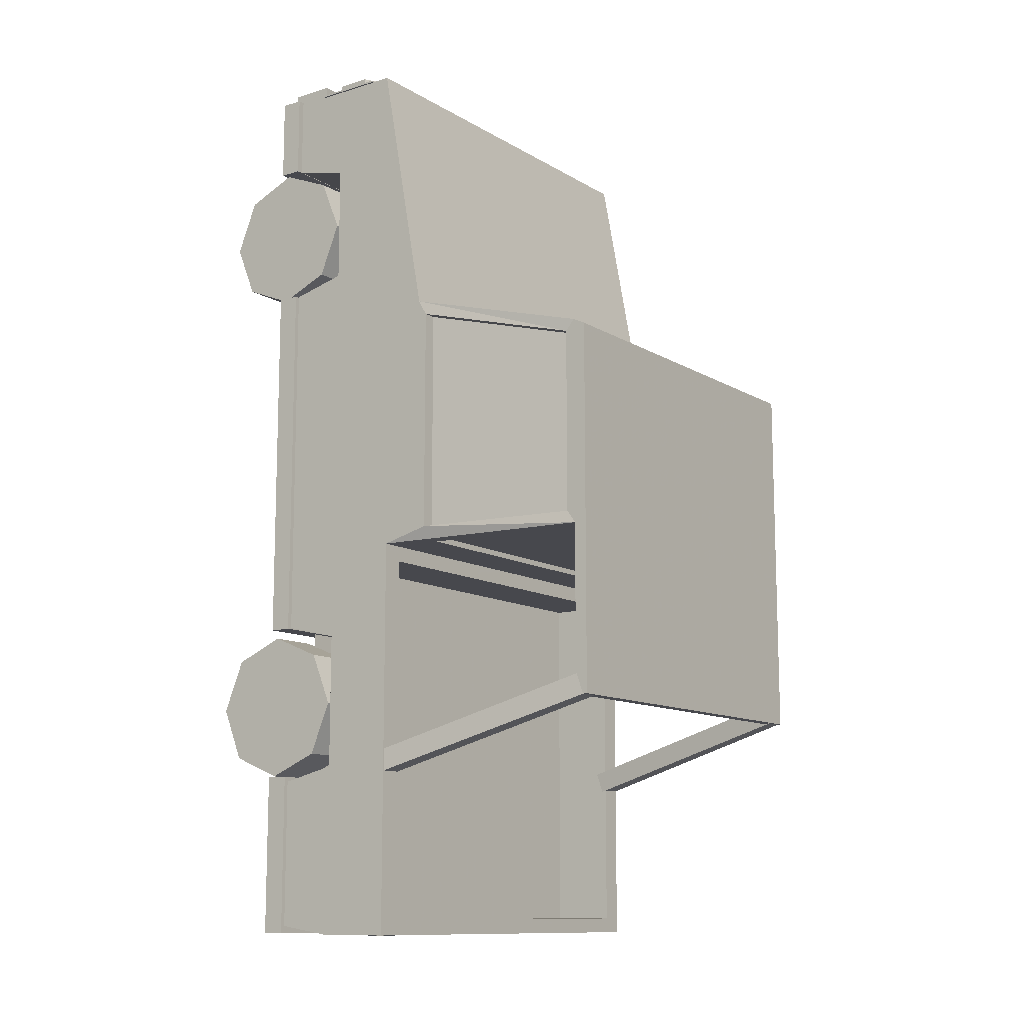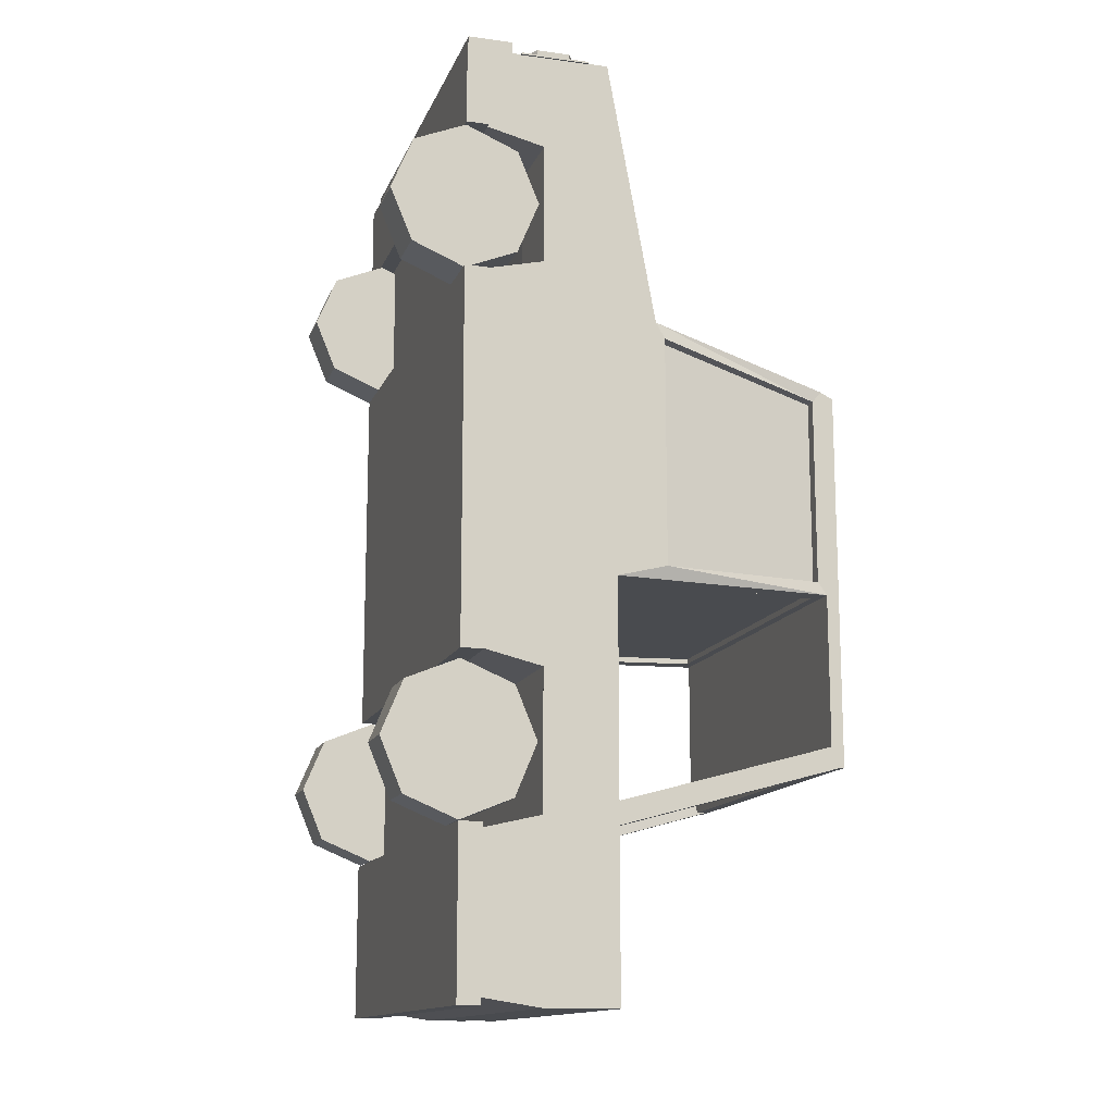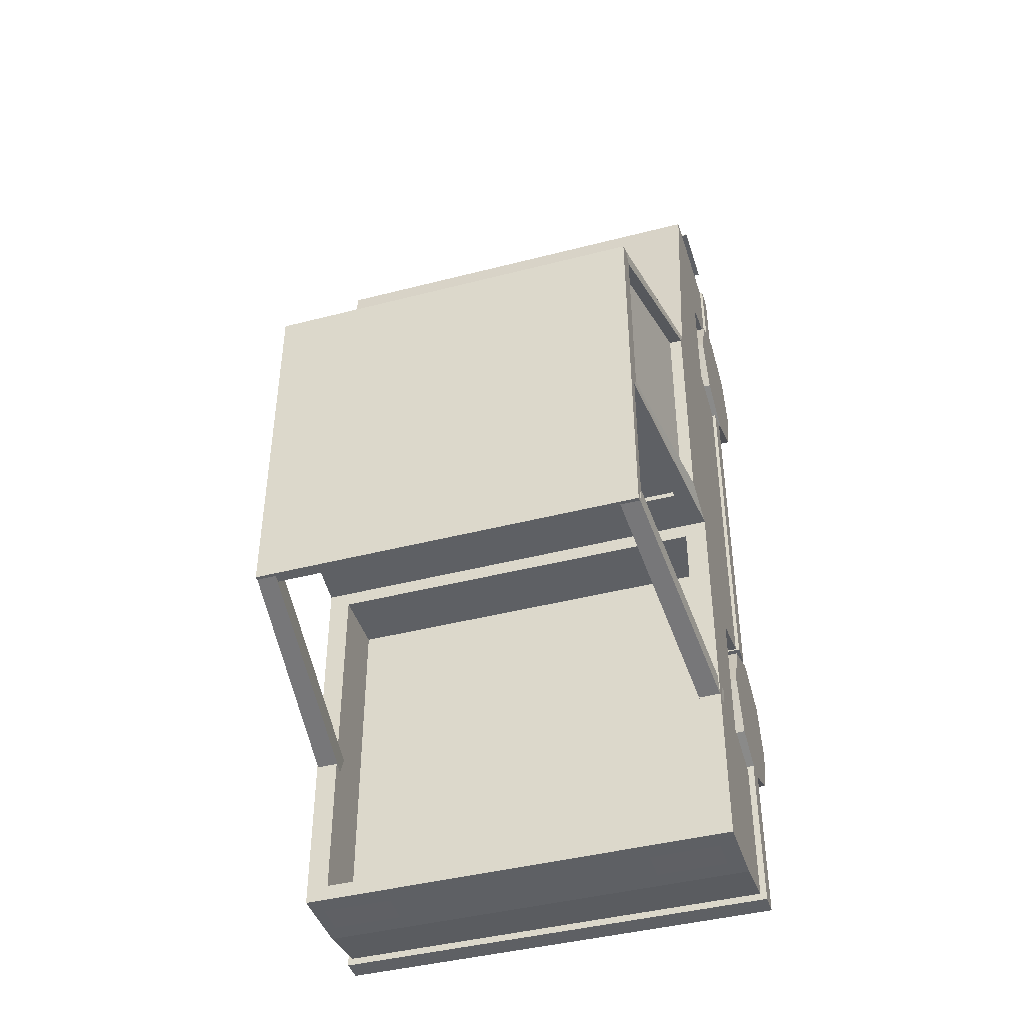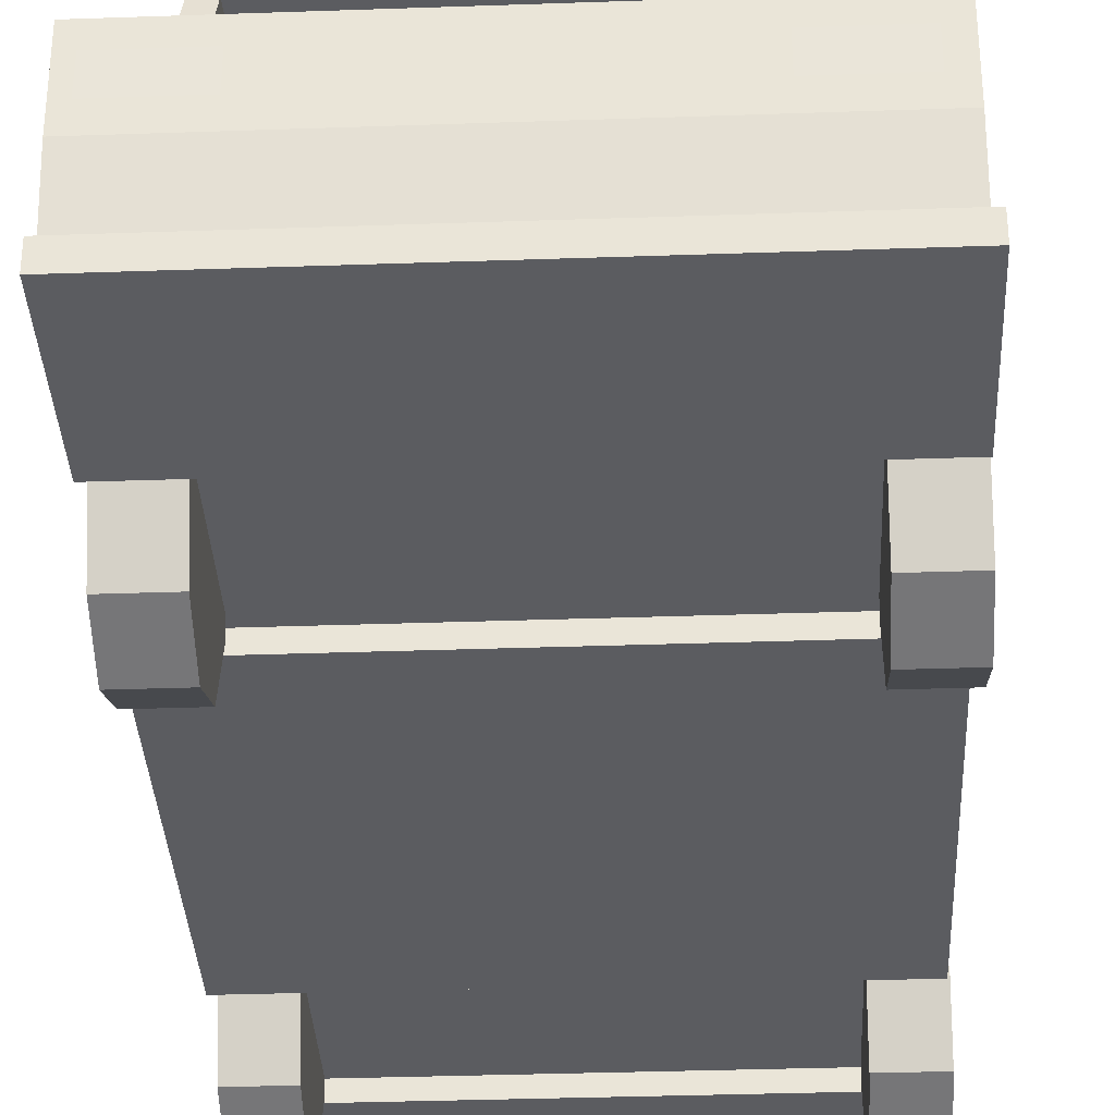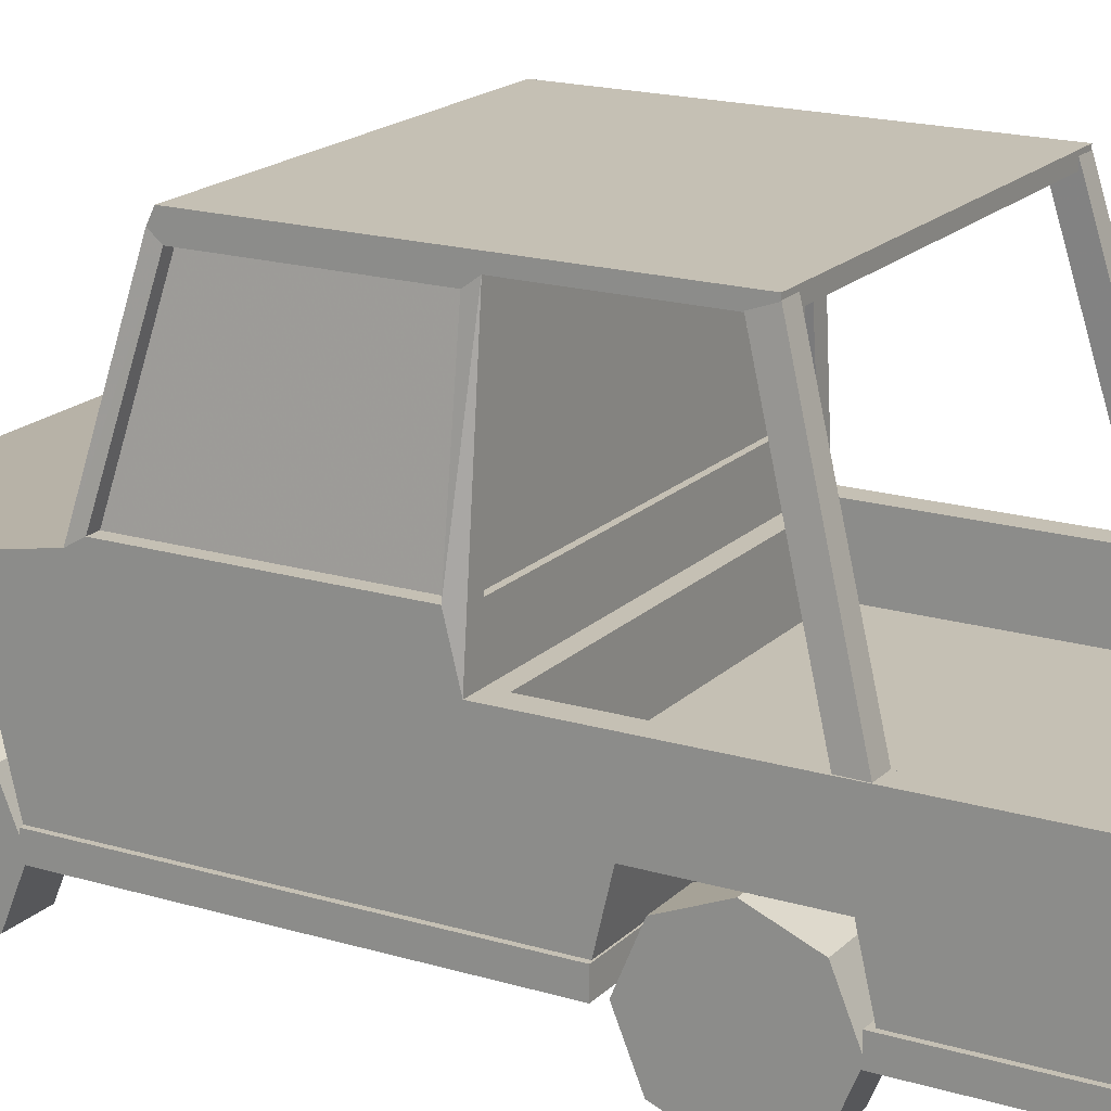
<metadata>
{"format":"obj","ext":"obj","renderer":"f3d","projection":"perspective","resolution":1024,"background":"white","views":[{"elev":-11.7,"azim":125.9,"up":"+Z"},{"elev":-13.9,"azim":73.3,"up":"+Z"},{"elev":-42.8,"azim":-162.9,"up":"+Z"},{"elev":-34.5,"azim":-177.3,"up":"+Y"},{"elev":18.4,"azim":120.0,"up":"+Y"}]}
</metadata>
<code>
o Cube.1_1
v -0.5691 0.2257 -0.8429
v -0.5084 0.9032 -0.652
v -0.5084 0.924 -0.7091
v -0.5691 0.2465 -0.8999
v -0.4537 0.924 -0.7091
v -0.5084 0.2465 -0.8999
v -0.4537 0.9032 -0.652
v -0.5084 0.2257 -0.8429
v 0.652 0.2009 1.221
v 0.652 0.007891 1.221
v 0.652 0.2009 1.225
v 0.652 0.007891 1.225
v -0.5836 0.2009 1.221
v -0.5836 0.007891 1.221
v -0.5836 0.2009 1.225
v -0.5836 0.007891 1.225
v 0.5023 -0.1449 0.5814
v 0.6415 -0.1449 0.5814
v 0.5023 -0.2906 0.6418
v 0.6415 -0.2906 0.6418
v 0.5023 -0.351 0.7875
v 0.6415 -0.351 0.7875
v 0.5023 -0.2906 0.9332
v 0.6415 -0.2906 0.9332
v 0.5023 -0.1449 0.9935
v 0.6415 -0.1449 0.9935
v 0.5023 0.000765 0.9332
v 0.6415 0.000765 0.9332
v 0.5023 0.06112 0.7875
v 0.6415 0.06112 0.7875
v 0.5023 0.000765 0.6418
v 0.6415 0.000765 0.6418
v -0.5826 -0.1449 0.5814
v -0.4434 -0.1449 0.5814
v -0.5826 -0.2906 0.6418
v -0.4434 -0.2906 0.6418
v -0.5826 -0.351 0.7875
v -0.4434 -0.351 0.7875
v -0.5826 -0.2906 0.9332
v -0.4434 -0.2906 0.9332
v -0.5826 -0.1449 0.9935
v -0.4434 -0.1449 0.9935
v -0.5826 0.000765 0.9332
v -0.4434 0.000765 0.9332
v -0.5826 0.06112 0.7875
v -0.4434 0.06112 0.7875
v -0.5826 0.000765 0.6418
v -0.4434 0.000765 0.6418
v -0.5826 -0.1449 -0.891
v -0.4434 -0.1449 -0.891
v -0.5826 -0.2906 -0.8307
v -0.4434 -0.2906 -0.8307
v -0.5826 -0.351 -0.685
v -0.4434 -0.351 -0.685
v -0.5826 -0.2906 -0.5393
v -0.4434 -0.2906 -0.5393
v -0.5826 -0.1449 -0.4789
v -0.4434 -0.1449 -0.4789
v -0.5826 0.000765 -0.5393
v -0.4434 0.000765 -0.5393
v -0.5826 0.06112 -0.685
v -0.4434 0.06112 -0.685
v -0.5826 0.000765 -0.8307
v -0.4434 0.000765 -0.8307
v 0.5023 -0.1449 -0.891
v 0.6415 -0.1449 -0.891
v 0.5023 -0.2906 -0.8307
v 0.6415 -0.2906 -0.8307
v 0.5023 -0.351 -0.685
v 0.6415 -0.351 -0.685
v 0.5023 -0.2906 -0.5393
v 0.6415 -0.2906 -0.5393
v 0.5023 -0.1449 -0.4789
v 0.6415 -0.1449 -0.4789
v 0.5023 0.000765 -0.5393
v 0.6415 0.000765 -0.5393
v 0.5023 0.06112 -0.685
v 0.6415 0.06112 -0.685
v 0.5023 0.000765 -0.8307
v 0.6415 0.000765 -0.8307
v -0.09466 -0.06936 -1.329
v -0.09466 -0.007709 -1.338
v 0.1736 -0.007709 -1.338
v 0.1736 -0.06936 -1.329
v -0.4701 0.1981 1.225
v -0.5507 0.1516 1.225
v -0.5507 0.05853 1.225
v -0.4701 0.01201 1.225
v -0.3896 0.05853 1.225
v -0.3896 0.1516 1.225
v -0.4701 0.1981 1.252
v -0.5507 0.1516 1.252
v -0.5507 0.05853 1.252
v -0.4701 0.01201 1.252
v -0.3896 0.05853 1.252
v -0.3896 0.1516 1.252
v 0.6132 0.2313 -1.349
v 0.6132 0.1346 -1.353
v 0.4187 0.1346 -1.353
v 0.4187 0.2313 -1.349
v -0.5757 -0.1498 0.992
v -0.5757 -0.08697 0.992
v 0.6645 -0.08697 0.992
v 0.6645 -0.1498 0.992
v 0.6645 -0.08697 1.227
v 0.6645 -0.1498 1.227
v -0.5757 -0.08697 1.227
v -0.5757 -0.1498 1.227
v 0.5464 0.1034 1.172
v -0.09466 -0.1037 1.269
v -0.09466 -0.04133 1.269
v 0.1736 -0.04133 1.269
v 0.1736 -0.1037 1.269
v -0.4686 0.1034 1.172
v -0.54 0.1034 1.172
v -0.539 0.1158 1.172
v -0.5357 0.1278 1.172
v -0.5305 0.1391 1.172
v -0.5233 0.1493 1.172
v -0.5145 0.1581 1.172
v -0.5043 0.1652 1.172
v -0.493 0.1705 1.172
v -0.481 0.1737 1.172
v -0.4686 0.1748 1.172
v -0.4562 0.1737 1.172
v -0.4442 0.1705 1.172
v -0.4329 0.1652 1.172
v -0.4227 0.1581 1.172
v -0.4139 0.1493 1.172
v -0.4067 0.1391 1.172
v -0.4015 0.1278 1.172
v -0.3982 0.1158 1.172
v -0.3972 0.1034 1.172
v -0.3982 0.09095 1.172
v -0.4015 0.07892 1.172
v -0.4067 0.06763 1.172
v -0.4139 0.05743 1.172
v -0.4227 0.04863 1.172
v -0.4329 0.04148 1.172
v -0.4442 0.03622 1.172
v -0.4562 0.033 1.172
v -0.4686 0.03191 1.172
v -0.481 0.033 1.172
v -0.493 0.03622 1.172
v -0.5043 0.04148 1.172
v -0.5145 0.04863 1.172
v -0.5233 0.05743 1.172
v -0.5305 0.06763 1.172
v -0.5357 0.07892 1.172
v -0.539 0.09095 1.172
v -0.5779 -0.1498 -0.4557
v -0.5779 -0.08697 -0.4557
v 0.6597 -0.08697 -0.4557
v 0.6597 -0.1498 -0.4557
v 0.6597 -0.08697 0.5814
v 0.6597 -0.1498 0.5814
v -0.5779 -0.08697 0.5814
v -0.5779 -0.1498 0.5814
v 0.5857 0.2257 -0.8429
v 0.531 0.9032 -0.652
v 0.531 0.924 -0.7091
v 0.5857 0.2465 -0.8999
v 0.5857 0.924 -0.7091
v 0.6464 0.2465 -0.8999
v 0.5857 0.9032 -0.652
v 0.6464 0.2257 -0.8429
v 0.6684 0.3301 -0.03498
v 0.6684 0.3608 -0.03498
v 0.6684 0.3608 -0.1671
v 0.6684 0.3301 -0.1671
v 0.5472 0.1981 1.225
v 0.4666 0.1516 1.225
v 0.4666 0.05853 1.225
v 0.5472 0.01201 1.225
v 0.6278 0.05853 1.225
v 0.6278 0.1516 1.225
v 0.5472 0.1981 1.252
v 0.4666 0.1516 1.252
v 0.4666 0.05853 1.252
v 0.5472 0.01201 1.252
v 0.6278 0.05853 1.252
v 0.6278 0.1516 1.252
v -0.5683 0.3301 -0.03498
v -0.5683 0.3608 -0.03498
v -0.5683 0.3608 -0.1671
v -0.5683 0.3301 -0.1671
v -0.5419 -0.1359 1.268
v -0.5419 -0.0107 1.268
v -0.5419 -0.0107 1.227
v -0.5419 -0.1359 1.227
v 0.6208 -0.0107 1.227
v 0.6208 -0.1359 1.227
v 0.6208 -0.0107 1.268
v 0.6208 -0.1359 1.268
v -0.3256 0.2313 -1.349
v -0.3256 0.1346 -1.353
v -0.52 0.1346 -1.353
v -0.52 0.2313 -1.349
v -0.5851 -0.1498 -1.345
v -0.5851 -0.08697 -1.345
v 0.6594 -0.08697 -1.345
v 0.6594 -0.1498 -1.345
v 0.6594 -0.08697 -0.895
v 0.6594 -0.1498 -0.895
v -0.5851 -0.08697 -0.895
v -0.5851 -0.1498 -0.895
v -0.5676 0.074 -1.35
v -0.5676 -0.1019 -1.323
v -0.5676 -0.1019 -0.9127
v -0.5676 0.074 -0.8711
v 0.6465 0.074 -1.35
v 0.6465 -0.1019 -1.323
v 0.6465 0.3917 0.4796
v 0.6465 0.2564 1.222
v 0.6465 0.074 1.222
v 0.6465 0.074 0.955
v 0.6465 0.074 0.6214
v 0.6465 0.074 0.4713
v -0.5676 0.2564 1.222
v -0.5676 0.074 1.222
v 0.6465 -0.1019 1.222
v -0.5676 -0.1019 1.222
v -0.5676 -0.1019 0.9967
v -0.4686 -0.1019 0.9967
v 0.5207 -0.1019 0.9967
v 0.6465 -0.1019 0.9967
v -0.5676 0.074 0.4713
v -0.5676 0.3917 0.4796
v -0.5676 0.2775 -0.2353
v -0.5676 0.074 -0.2353
v 0.6465 -0.1019 -0.2353
v 0.6465 -0.1019 -0.4481
v 0.6465 0.074 -0.4897
v 0.6465 0.074 -0.2353
v -0.5069 0.9347 -0.2353
v -0.5069 0.9347 0.3301
v 0.5858 0.9347 0.3301
v 0.5858 0.9347 -0.2353
v -0.5676 -0.1019 -0.2353
v -0.5676 -0.1019 -0.4481
v -0.4686 -0.1019 -0.4481
v 0.5207 -0.1019 -0.4481
v 0.6465 -0.1019 0.4713
v -0.5676 -0.1019 0.4713
v -0.5676 -0.1019 0.5797
v -0.5676 0.074 0.6214
v -0.5069 0.4171 -0.2197
v -0.4523 0.8742 -0.2197
v 0.5312 0.8742 -0.2197
v 0.5858 0.4171 -0.2197
v 0.6105 0.4171 -0.2
v 0.5534 0.8742 -0.2
v 0.5534 0.8742 0.3171
v 0.6105 0.4171 0.436
v 0.5858 0.8996 0.3475
v -0.5069 0.8996 0.3475
v -0.5069 0.8996 -0.2353
v 0.6465 0.2775 -0.2353
v 0.5858 0.2775 -0.2792
v -0.5069 0.2775 -0.2792
v -0.5069 0.2775 -1.306
v -0.5676 0.2775 -1.35
v 0.5858 0.2775 -1.306
v 0.6465 0.2775 -1.35
v 0.5858 0.09324 -0.2792
v -0.5069 0.09324 -0.2792
v -0.5069 0.09324 -1.306
v 0.5858 0.09324 -1.306
v -0.5676 0.074 -0.4897
v 0.6465 0.074 -0.8711
v -0.5676 0.074 0.955
v -0.2481 0.4338 0.3277
v 0.6465 -0.1019 0.5797
v 0.5207 -0.1019 0.5797
v -0.4686 -0.1019 0.5797
v -0.5069 0.8996 -0.709
v 0.5858 0.8996 -0.709
v 0.5858 0.8996 -0.2353
v 0.5858 0.9347 -0.709
v 0.6465 -0.1019 -0.9127
v 0.5207 -0.1019 -0.9127
v -0.4686 -0.1019 -0.9127
v -0.5069 0.9347 -0.709
v -0.4523 0.8742 0.3404
v -0.5069 0.4171 0.4592
v 0.5858 0.4171 0.4592
v 0.5312 0.8742 0.3404
v -0.4745 0.8742 -0.2
v -0.5316 0.4171 -0.2
v -0.5316 0.4171 0.436
v -0.4745 0.8742 0.3171
v -0.4523 0.8742 0.3541
v 0.5312 0.8742 0.3541
v 0.5858 0.4171 0.473
v -0.5069 0.4171 0.473
v 0.6465 0.4171 -0.2
v 0.6465 0.4171 0.436
v 0.5858 0.8742 0.3171
v 0.5858 0.8742 -0.2
v -0.5069 0.8742 -0.2
v -0.5069 0.8742 0.3171
v -0.5676 0.4171 0.436
v -0.5676 0.4171 -0.2
v -0.5069 0.4171 -0.2353
v 0.5858 0.4171 -0.2353
v 0.5312 0.8742 -0.2353
v -0.4523 0.8742 -0.2353
v 0.4239 0.074 0.955
v 0.4239 0.074 0.6214
v 0.4239 -0.1019 0.9967
v 0.4239 -0.1019 0.5797
v -0.345 -0.1019 0.5797
v -0.345 0.074 0.6214
v -0.345 0.074 0.955
v -0.345 -0.1019 0.9967
v -0.1608 -0.1019 -0.9127
v -0.1608 0.074 -0.8711
v -0.1608 0.074 -0.4897
v -0.1608 -0.1019 -0.4481
v 0.2397 -0.1019 -0.4481
v 0.2397 0.074 -0.4897
v 0.2397 0.074 -0.8711
v 0.2397 -0.1019 -0.9127
f 1 4 3 2
f 4 6 5 3
f 6 8 7 5
f 8 1 2 7
f 2 3 5 7
f 8 6 4 1
f 86 85 90 89 88 87
f 92 93 94 95 96 91
f 90 85 91 96
f 88 89 95 94
f 86 87 93 92
f 89 90 96 95
f 87 88 94 93
f 85 86 92 91
f 114 115 116
f 114 116 117
f 114 117 118
f 114 118 119
f 114 119 120
f 114 120 121
f 114 121 122
f 114 122 123
f 114 123 124
f 114 124 125
f 114 125 126
f 114 126 127
f 114 127 128
f 114 128 129
f 114 129 130
f 114 130 131
f 114 131 132
f 114 132 133
f 114 133 134
f 114 134 135
f 114 135 136
f 114 136 137
f 114 137 138
f 114 138 139
f 114 139 140
f 114 140 141
f 114 141 142
f 114 142 143
f 114 143 144
f 114 144 145
f 114 145 146
f 114 146 147
f 114 147 148
f 114 148 149
f 114 149 150
f 114 150 115
f 159 162 161 160
f 162 164 163 161
f 164 166 165 163
f 166 159 160 165
f 160 161 163 165
f 166 164 162 159
f 172 171 176 175 174 173
f 178 179 180 181 182 177
f 176 171 177 182
f 174 175 181 180
f 172 173 179 178
f 175 176 182 181
f 173 174 180 179
f 171 172 178 177
f 187 190 189 188
f 190 192 191 189
f 192 194 193 191
f 194 187 188 193
f 188 189 191 193
f 194 192 190 187
f 207 208 209 210
f 208 207 211 212
f 213 214 215 216 217 218
f 215 214 219 220
f 221 222 223 224 225 226
f 227 228 229 230
f 231 232 233 234
f 235 236 237 238
f 239 240 241 242 232 231
f 243 231 234 218
f 244 239 231 243
f 244 245 246 227
f 228 219 214 213
f 255 237 236 256
f 256 236 235 257
f 258 259 260 229
f 229 260 261 262
f 262 261 263 264
f 264 263 259 258
f 259 265 266 260
f 260 266 267 261
f 261 267 268 263
f 263 268 265 259
f 230 229 262 207 210 269
f 207 262 264 211
f 215 221 226 216
f 220 222 221 215
f 230 239 244 227
f 211 264 258 234 233 270
f 234 258 213 218
f 220 219 228 227 246 271
f 245 244 243 273 274 275
f 223 222 220 271
f 257 276 277 278
f 278 277 279 238
f 273 243 218 217
f 209 208 212 280 281 282
f 240 239 230 269
f 238 279 283 235
f 235 283 276 257
f 280 212 211 270
f 276 283 279 277
f 278 238 237 255
f 256 292 293 255
f 255 293 294 213
f 213 294 295 228
f 228 295 292 256
f 258 296 297 213
f 213 297 298 255
f 255 298 299 278
f 278 299 296 258
f 257 300 301 256
f 256 301 302 228
f 228 302 303 229
f 229 303 300 257
f 296 251 254 297
f 297 254 253 298
f 298 253 252 299
f 299 252 251 296
f 300 288 291 301
f 301 291 290 302
f 302 290 289 303
f 303 289 288 300
f 292 284 287 293
f 293 287 286 294
f 294 286 285 295
f 295 285 284 292
f 229 304 305 258
f 258 305 306 278
f 278 306 307 257
f 257 307 304 229
f 304 247 250 305
f 305 250 249 306
f 306 249 248 307
f 307 248 247 304
f 216 308 309 217
f 226 310 308 216
f 217 309 311 273
f 245 312 313 246
f 246 313 314 271
f 271 314 315 223
f 209 316 317 210
f 210 317 318 269
f 269 318 319 240
f 232 320 321 233
f 233 321 322 270
f 270 322 323 280
f 17 18 20 19
f 19 20 22 21
f 21 22 24 23
f 23 24 26 25
f 25 26 28 27
f 27 28 30 29
f 20 18 32 30 28 26 24 22
f 29 30 32 31
f 31 32 18 17
f 17 19 21 23 25 27 29 31
f 33 34 36 35
f 35 36 38 37
f 37 38 40 39
f 39 40 42 41
f 41 42 44 43
f 43 44 46 45
f 36 34 48 46 44 42 40 38
f 45 46 48 47
f 47 48 34 33
f 33 35 37 39 41 43 45 47
f 49 50 52 51
f 51 52 54 53
f 53 54 56 55
f 55 56 58 57
f 57 58 60 59
f 59 60 62 61
f 52 50 64 62 60 58 56 54
f 61 62 64 63
f 63 64 50 49
f 49 51 53 55 57 59 61 63
f 65 66 68 67
f 67 68 70 69
f 69 70 72 71
f 71 72 74 73
f 73 74 76 75
f 75 76 78 77
f 68 66 80 78 76 74 72 70
f 77 78 80 79
f 79 80 66 65
f 65 67 69 71 73 75 77 79
f 101 102 103 104
f 104 103 105 106
f 106 105 107 108
f 108 107 102 101
f 102 107 105 103
f 108 101 104 106
f 151 152 153 154
f 154 153 155 156
f 156 155 157 158
f 158 157 152 151
f 152 157 155 153
f 158 151 154 156
f 170 167 168 169
f 186 183 184 185
f 199 200 201 202
f 202 201 203 204
f 204 203 205 206
f 206 205 200 199
f 200 205 203 201
f 206 199 202 204
f 225 224 275 274
f 242 241 282 281
f 9 11 12 10
f 11 15 16 12
f 15 13 14 16
f 13 9 10 14
f 11 9 13 15
f 16 14 10 12
f 84 81 82 83
f 100 99 98 97
f 113 110 111 112
f 198 197 196 195
f 265 268 267 266
f 247 248 249 250
f 251 252 253 254
f 284 285 286 287
f 288 289 290 291

</code>
